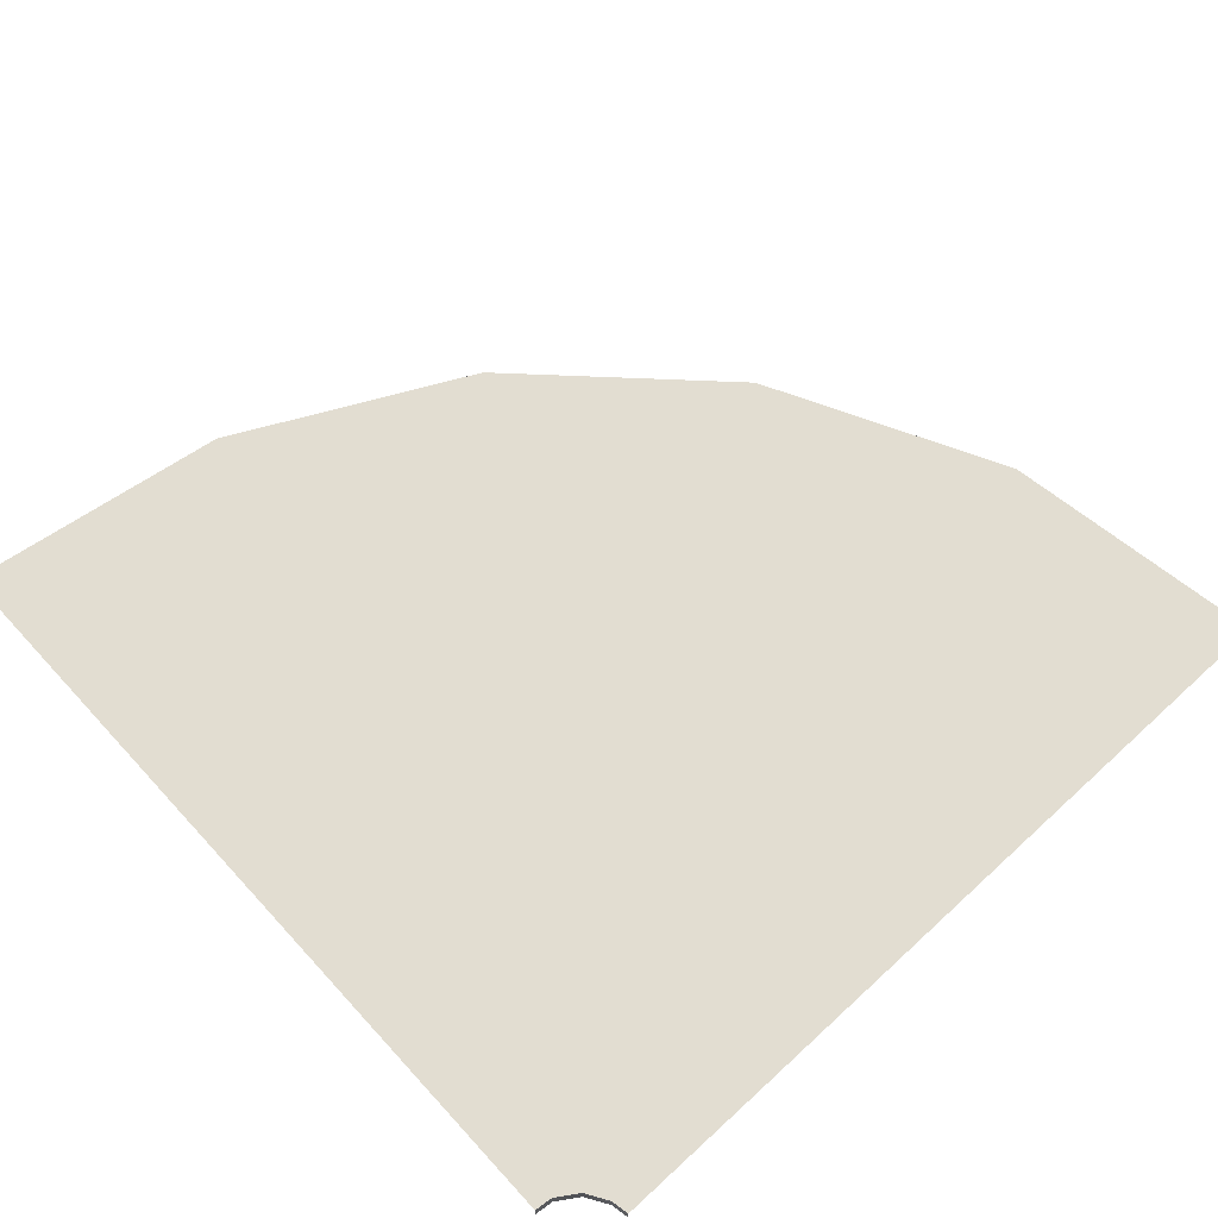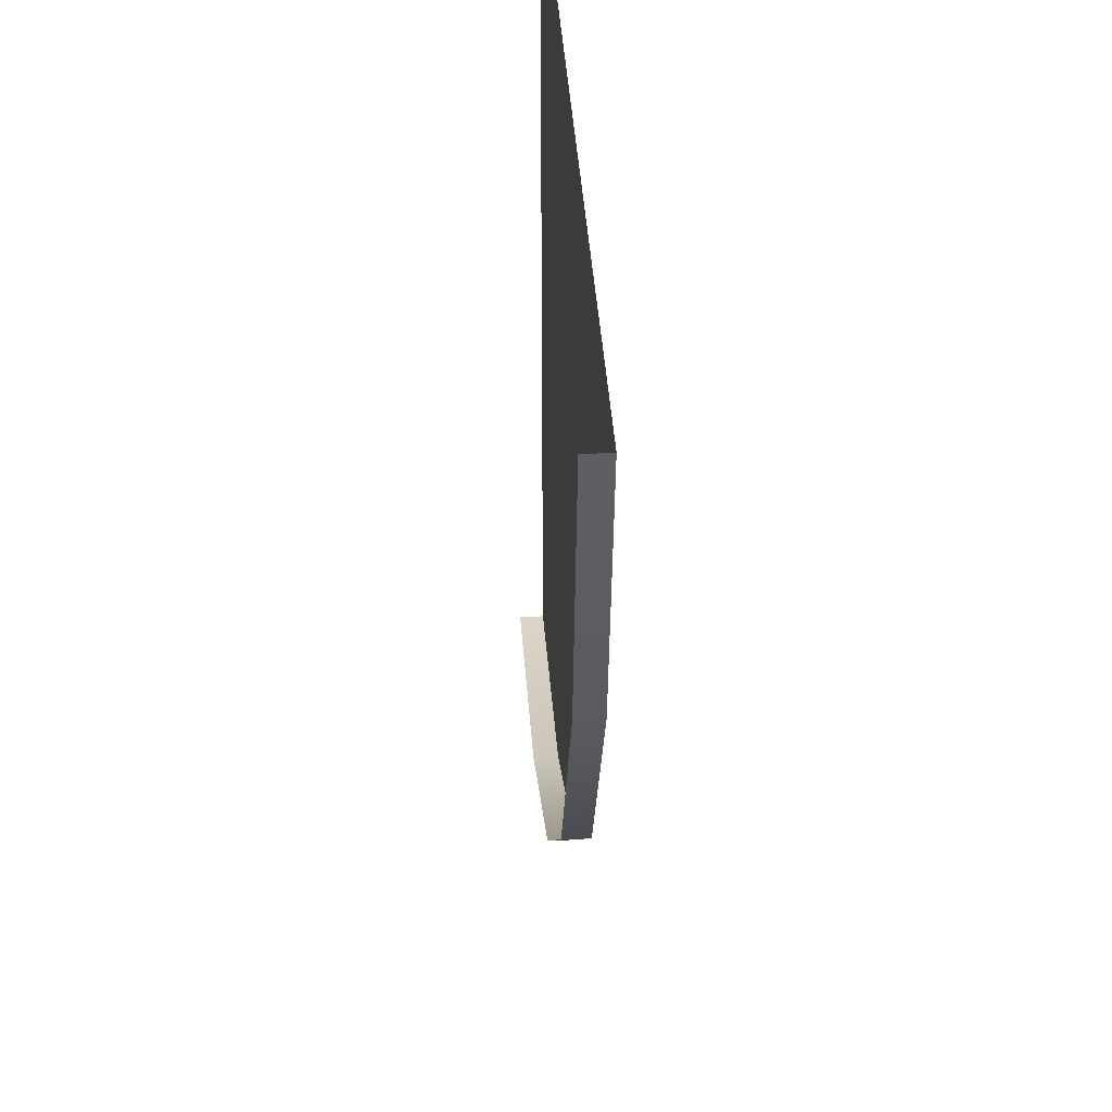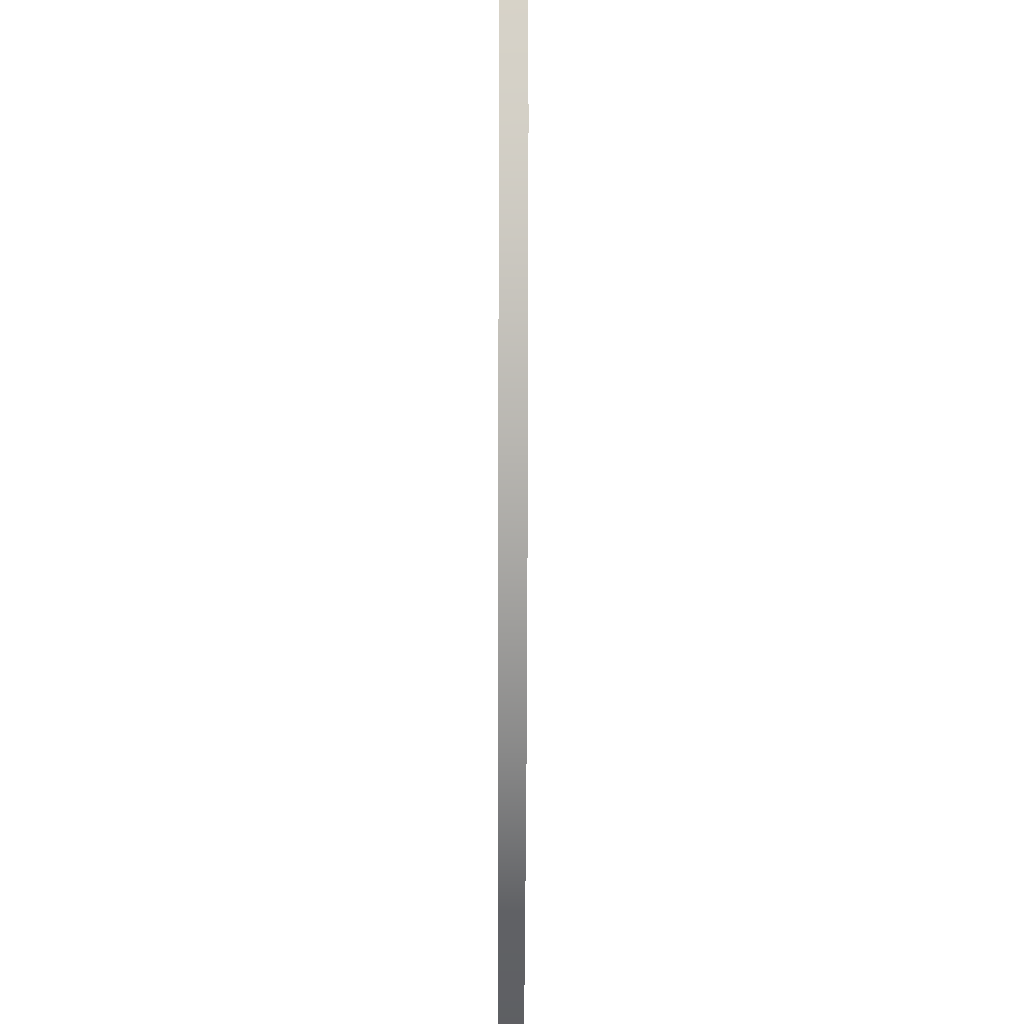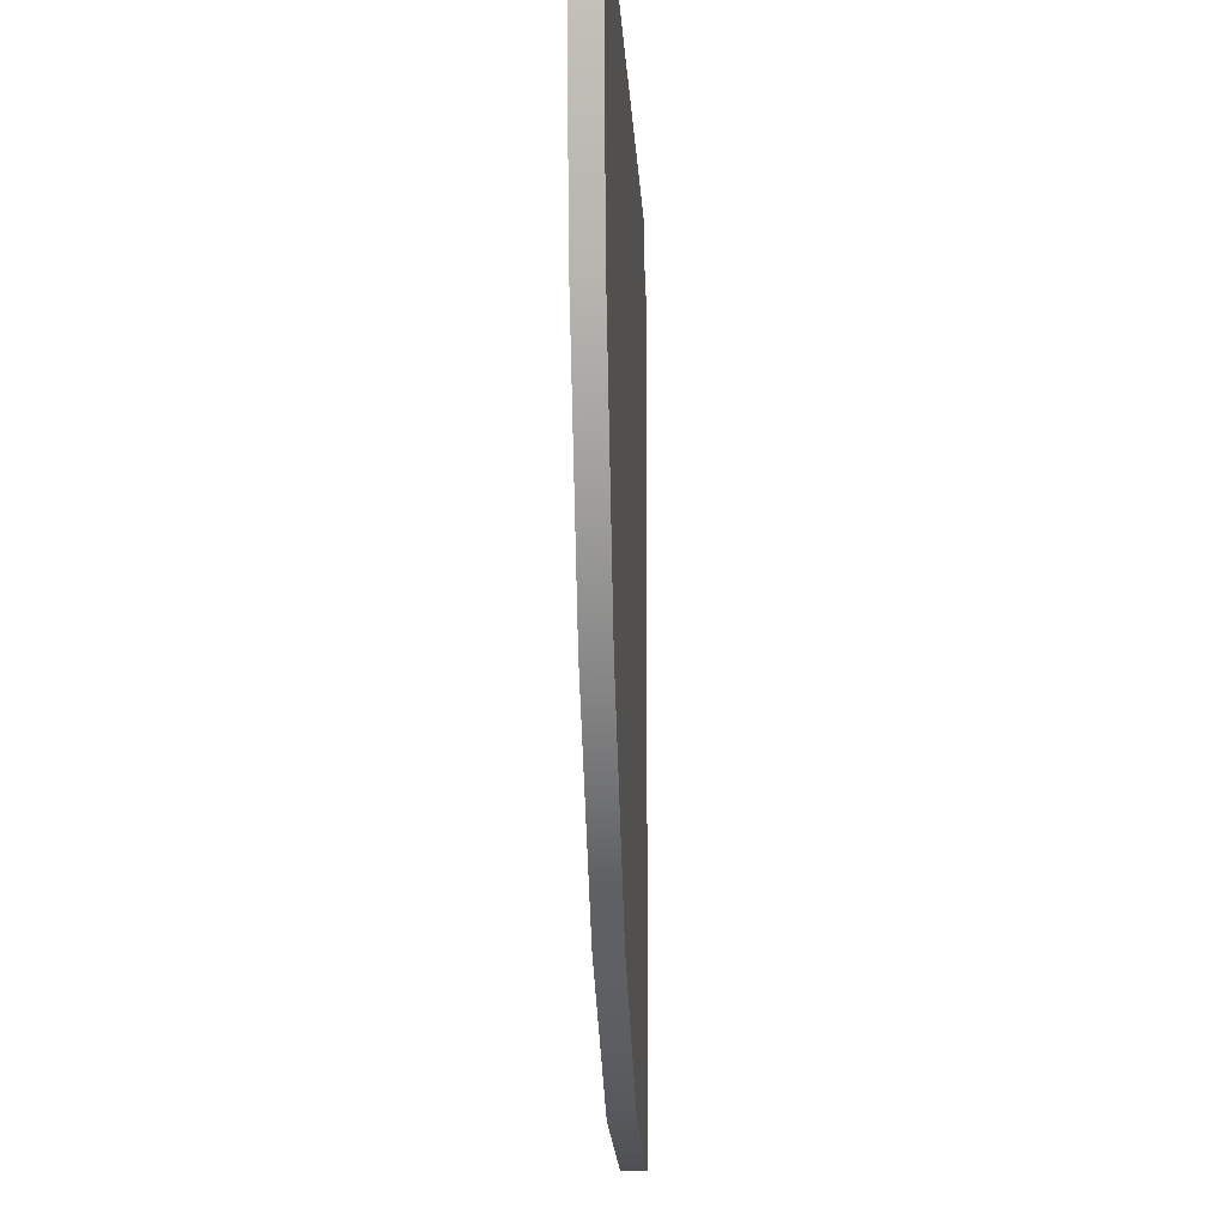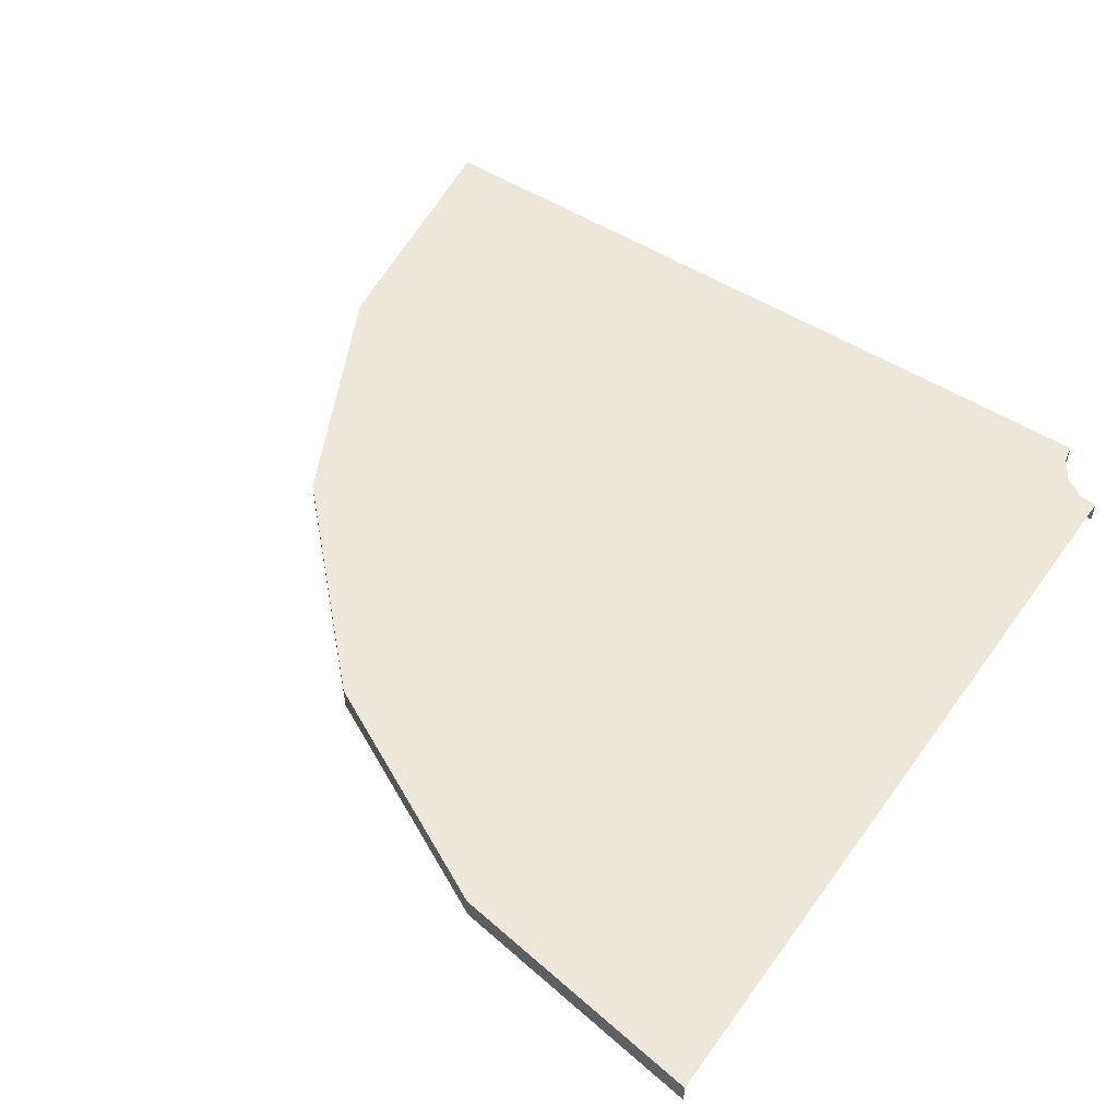
<metadata>
{"format":"obj","ext":"obj","renderer":"f3d","projection":"perspective","resolution":1024,"background":"white","views":[{"elev":68.4,"azim":-42.6,"up":"+Y"},{"elev":38.9,"azim":86.5,"up":"+Z"},{"elev":-27.3,"azim":89.8,"up":"+Z"},{"elev":-9.8,"azim":92.5,"up":"+Z"},{"elev":51.7,"azim":-145.4,"up":"+Y"}]}
</metadata>
<code>
v 4.699 -0.000907 2.52
v 4.699 0.3183 2.52
v 3.101 0.3183 -0.6162
v 3.101 -0.000907 -0.6162
v 0.6126 0.3183 -3.105
v 0.6126 -0.000907 -3.105
v -2.524 0.3183 -4.703
v -2.524 -0.000907 -4.703
v 5.254 -0.001479 6
v 5.254 0.3183 6
v -2.524 -0.000907 -4.703
v -2.524 0.3183 -4.703
v -6 0.3183 -5.254
v -6 -0.001479 -5.254
v 5.254 0.3183 6
v -3 0.3183 6
v -4.05 0.3183 4.043
v 4.699 0.3183 2.52
v 3.101 0.3183 -0.6162
v 0.6126 0.3183 -3.105
v -2.524 0.3183 -4.703
v -6 0.3183 3
v -6 0.3183 -5.254
v -6 0.3183 5.251
v -5.767 0.3183 5.279
v -5.474 0.3183 5.47
v -5.291 0.3183 5.766
v -5.245 0.3183 5.997
v -5.291 0.3183 5.766
v -5.291 0.00956 5.766
v -5.474 0.00956 5.47
v -5.474 0.3183 5.47
v -5.767 0.00956 5.279
v -5.767 0.3183 5.279
v -6 0.00956 5.251
v -6 0.3183 5.251
v -5.245 0.3183 5.997
v -5.245 0.00956 5.997
g Road4_(4)_1377_380
f 1 3 2
f 1 4 3
f 4 5 3
f 4 6 5
f 6 7 5
f 6 8 7
f 9 1 2
f 9 2 10
f 11 13 12
f 11 14 13
f 15 17 16
f 15 18 17
f 18 19 17
f 19 20 17
f 20 21 17
f 21 22 17
f 21 23 22
f 17 22 24
f 17 24 25
f 17 25 26
f 17 26 27
f 16 17 27
f 16 27 28
f 29 31 30
f 29 32 31
f 32 33 31
f 32 34 33
f 34 35 33
f 34 36 35
f 37 29 30
f 37 30 38

</code>
